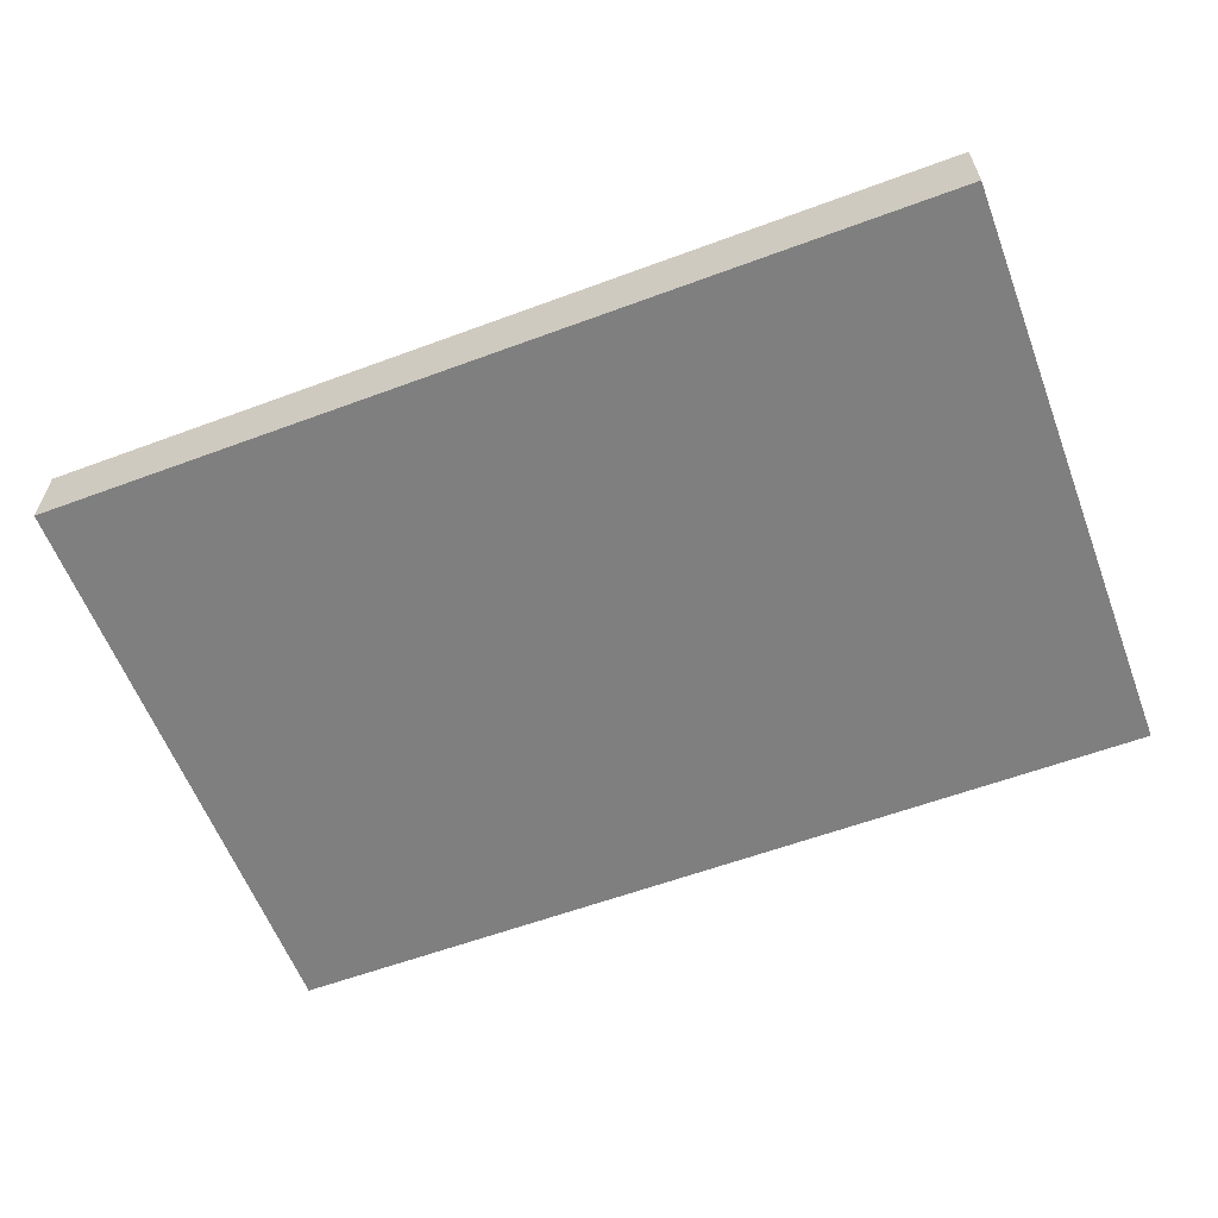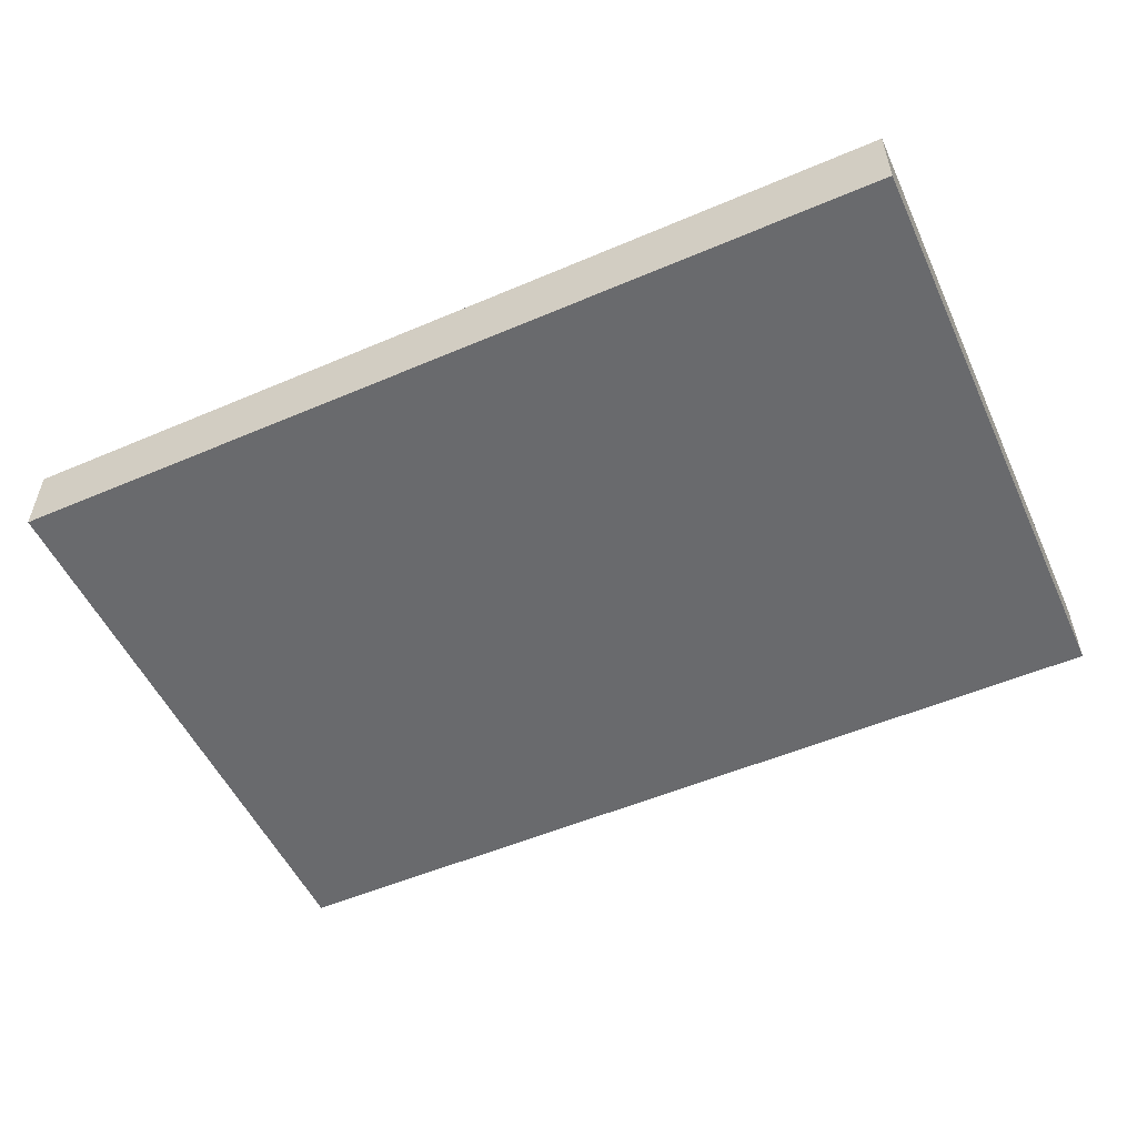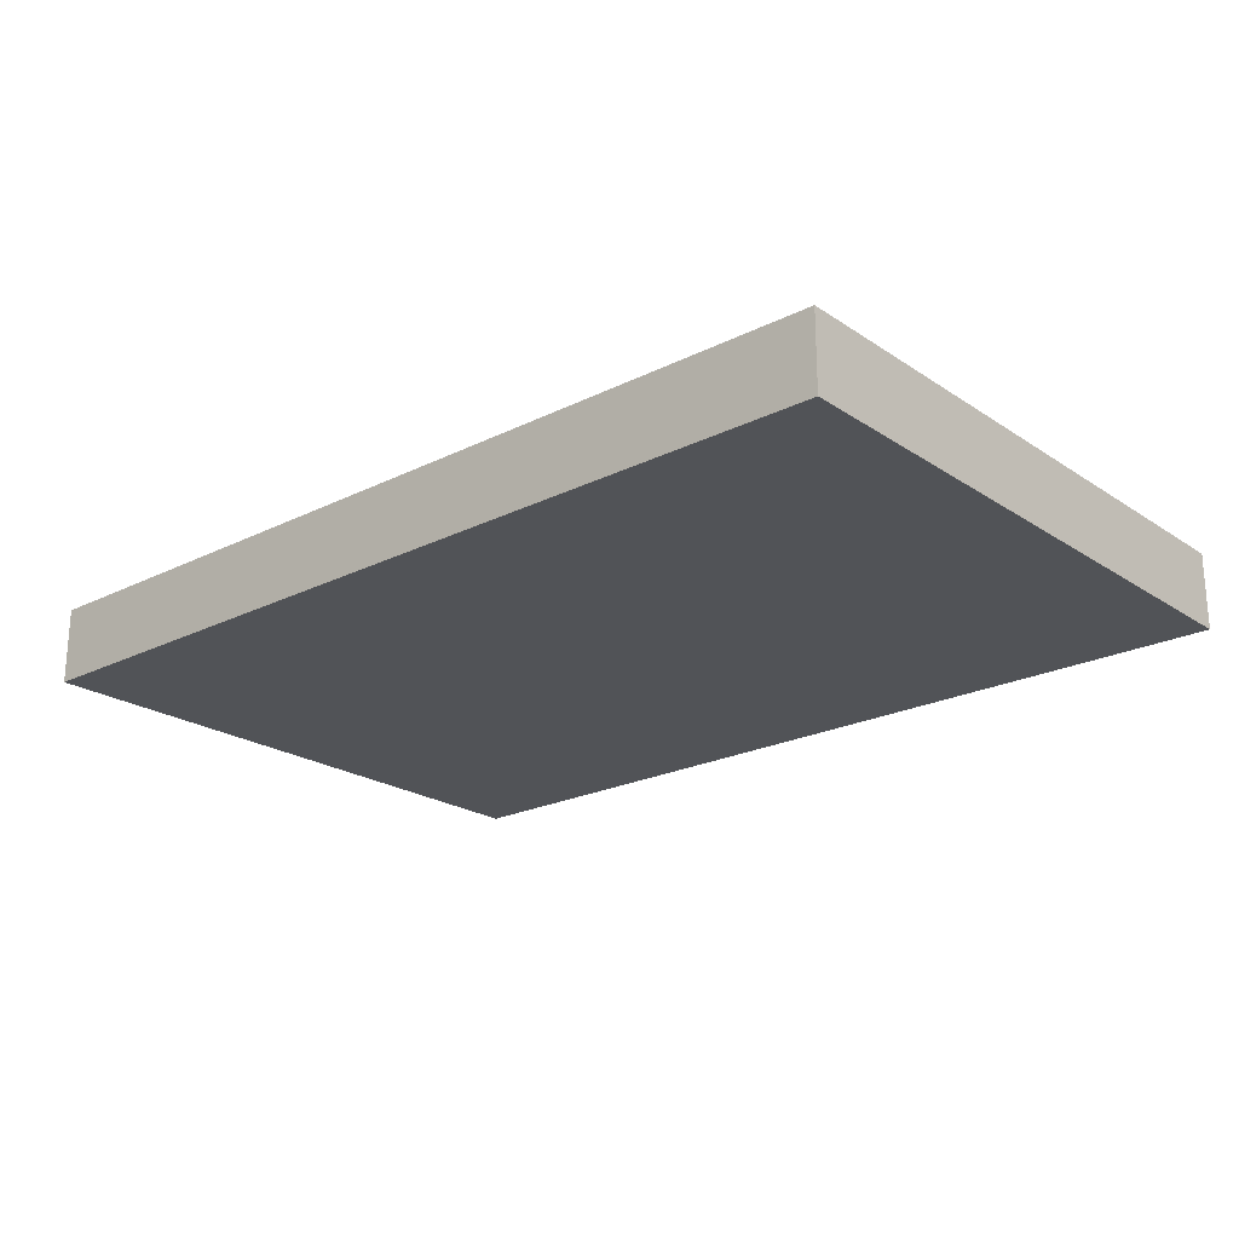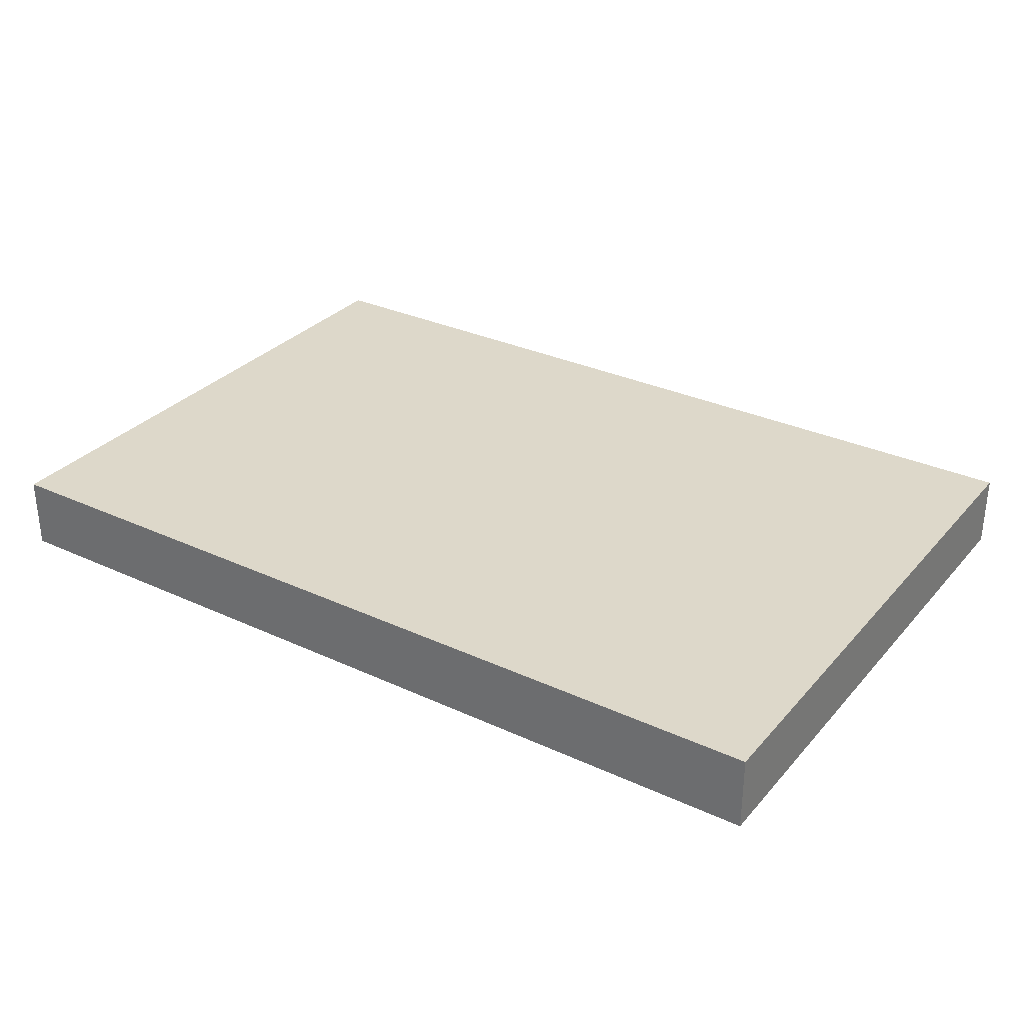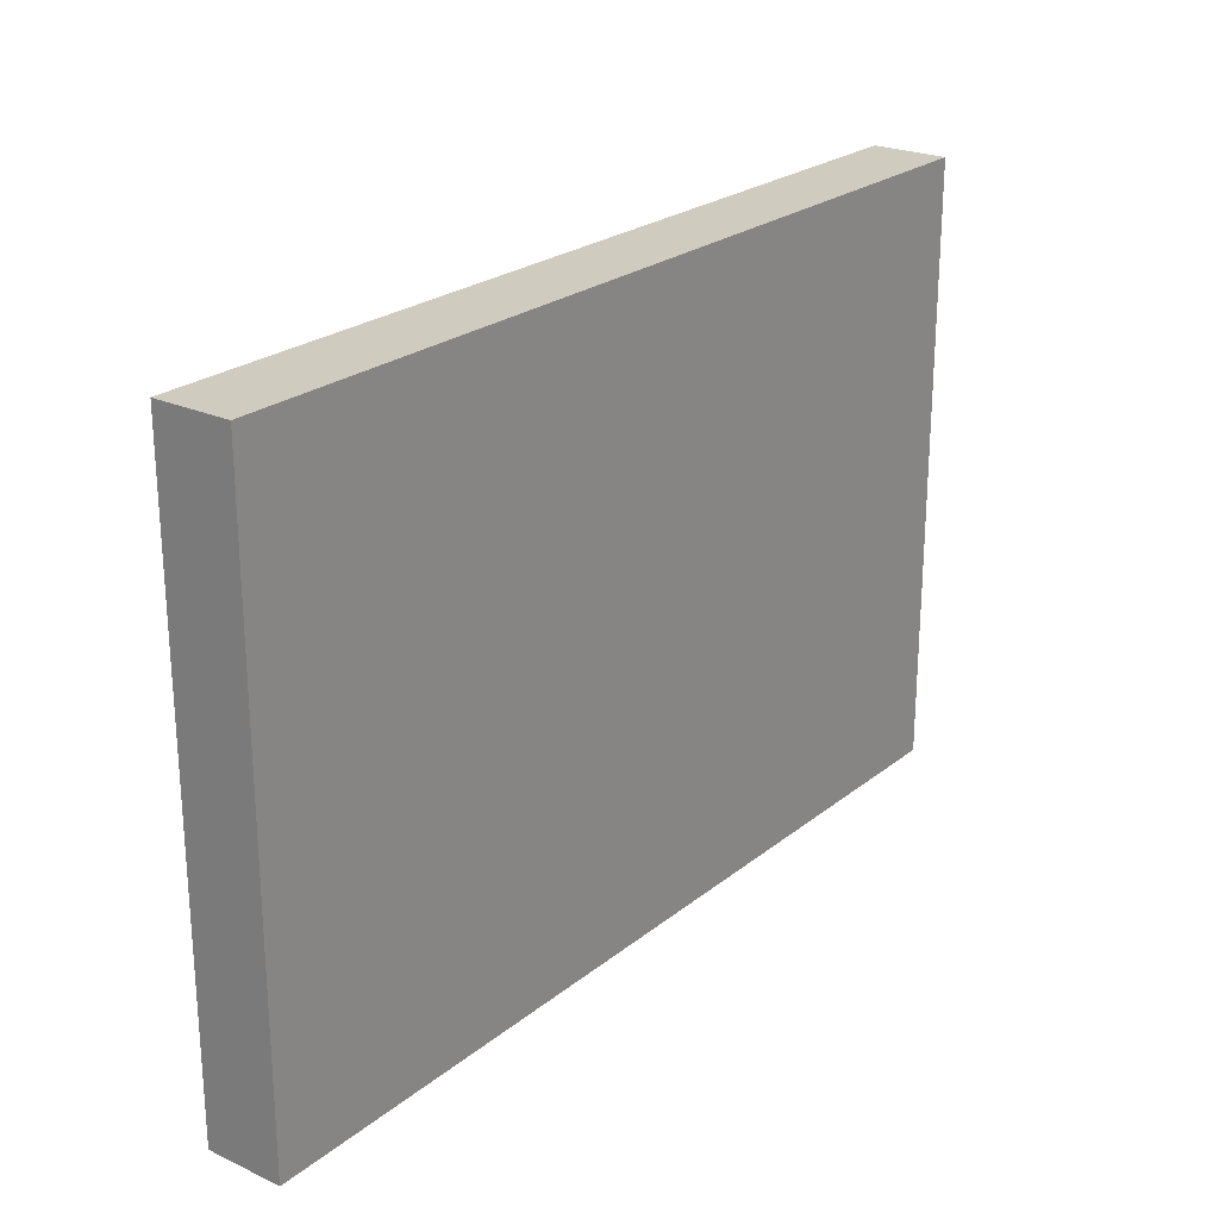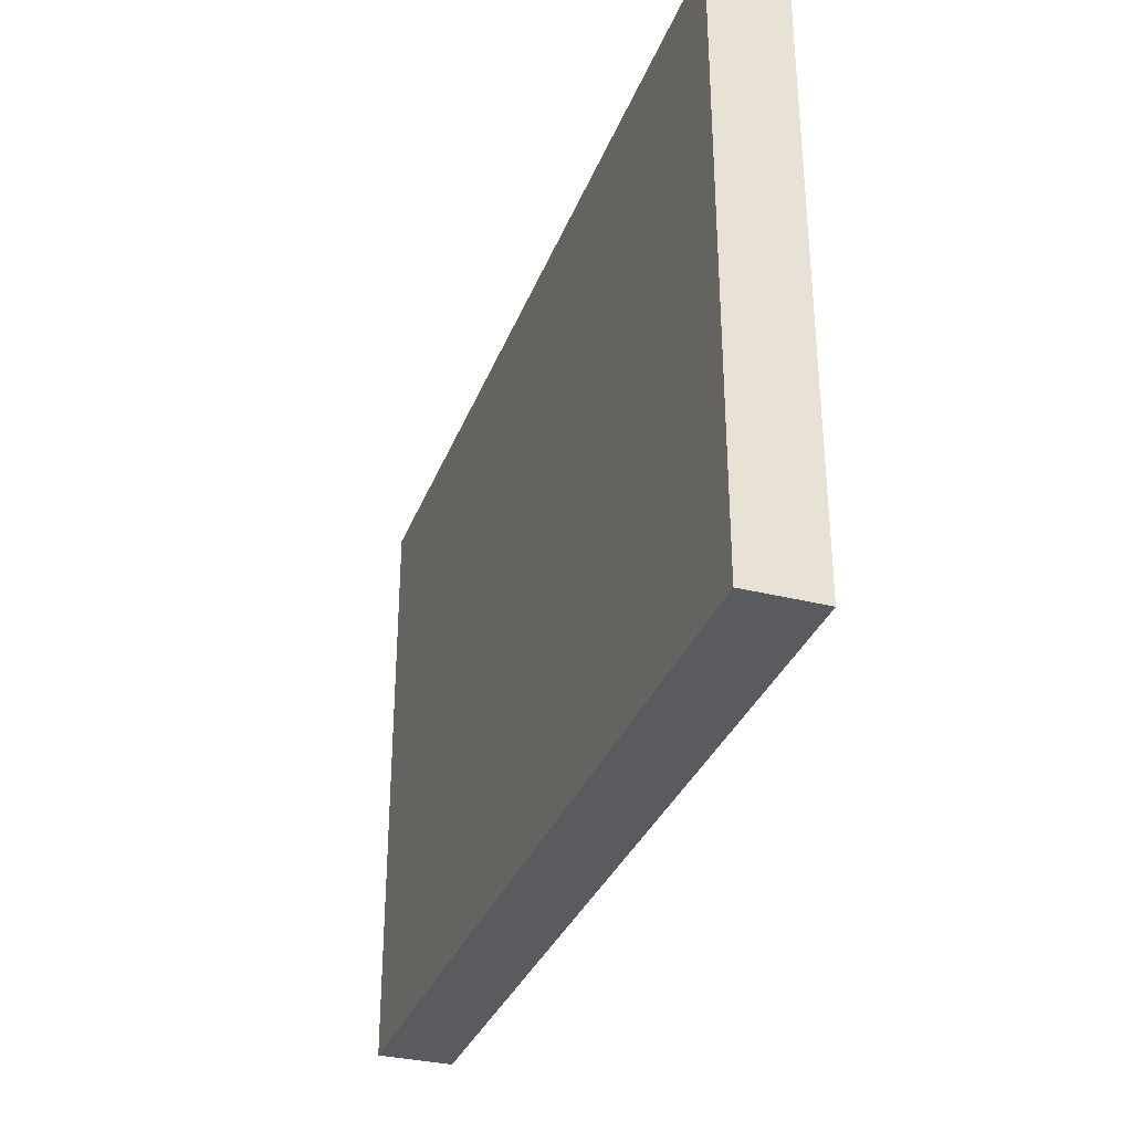
<metadata>
{"format":"obj","ext":"obj","renderer":"f3d","projection":"perspective","resolution":1024,"background":"white","views":[{"elev":-59.8,"azim":-159.2,"up":"+Y"},{"elev":-53.0,"azim":24.6,"up":"+Y"},{"elev":-22.0,"azim":41.0,"up":"+Y"},{"elev":31.0,"azim":-146.5,"up":"+Y"},{"elev":23.7,"azim":127.5,"up":"+Z"},{"elev":-32.9,"azim":70.9,"up":"+Z"}]}
</metadata>
<code>
o box_12x8x1_box_12x8x1_mesh
v 1.5 0.125 -1
v 0.5 0.125 0
v -0.5 0.125 0
v -1.5 0.125 0
v -0.5 -0.125 0
v -0.5 -0.125 -1
v 0.5 -0.125 1
v 0.5 -0.125 0
v 1.5 -0.125 1
v 1.5 -0.125 -1
v 1.25 -0.125 1
v 1.25 0.125 1
v 1 -0.125 1
v 1 0.125 1
v 0.75 0.125 1
v 0.75 -0.125 1
v 0.5 0.125 1
v 0.25 -0.125 1
v 0.25 0.125 1
v 0 -0.125 1
v -0 0.125 1
v -0.25 0.125 1
v -0.25 -0.125 1
v -0.5 -0.125 1
v -0.5 0.125 1
v -0.75 -0.125 1
v -0.75 0.125 1
v -1 -0.125 1
v -1 0.125 1
v -1.25 -0.125 1
v -1.25 0.125 1
v -1.5 0.125 1
v -1.5 -0.125 -1
v -1.5 0.125 -1
v -1.25 -0.125 -1
v -1.25 0.125 -1
v -1 0.125 -1
v -1 -0.125 -1
v -0.75 -0.125 -1
v -0.75 0.125 -1
v -0.5 0.125 -1
v -0.25 -0.125 -1
v -0.25 0.125 -1
v -0 0.125 -1
v 0 -0.125 -1
v 0.25 0.125 -1
v 0.25 -0.125 -1
v 0.5 -0.125 -1
v 0.5 0.125 -1
v 0.75 -0.125 -1
v 0.75 0.125 -1
v 1 -0.125 -1
v 1 0.125 -1
v 1.25 -0.125 -1
v 1.25 0.125 -1
v 1.5 0.125 1
v 1.5 0.125 0.75
v 1.5 -0.125 0.75
v 1.5 0.125 0.5
v 1.5 -0.125 0.5
v 1.5 0.125 0.25
v 1.5 -0.125 0.25
v 1.5 -0.125 0
v 1.5 0.125 0
v 1.5 0.125 -0.25
v 1.5 -0.125 -0.25
v 1.5 0.125 -0.5
v 1.5 -0.125 -0.5
v 1.5 0.125 -0.75
v 1.5 -0.125 -0.75
v -1.5 -0.125 1
v -1.5 -0.125 0.75
v -1.5 0.125 0.75
v -1.5 -0.125 0.5
v -1.5 0.125 0.5
v -1.5 -0.125 0.25
v -1.5 0.125 0.25
v -1.5 -0.125 0
v -1.5 0.125 -0.25
v -1.5 -0.125 -0.25
v -1.5 -0.125 -0.5
v -1.5 0.125 -0.5
v -1.5 -0.125 -0.75
v -1.5 0.125 -0.75
f 64 17 56
f 1 2 64
f 2 25 17
f 49 3 2
f 25 4 32
f 41 4 3
f 78 24 71
f 33 5 78
f 5 7 24
f 6 8 5
f 8 9 7
f 48 63 8
f 64 2 17
f 1 49 2
f 2 3 25
f 49 41 3
f 25 3 4
f 41 34 4
f 78 5 24
f 33 6 5
f 5 8 7
f 6 48 8
f 8 63 9
f 48 10 63
f 56 11 9
f 12 13 11
f 14 16 13
f 16 17 7
f 17 18 7
f 19 20 18
f 21 23 20
f 23 25 24
f 25 26 24
f 27 28 26
f 29 30 28
f 30 32 71
f 34 35 33
f 35 37 38
f 37 39 38
f 40 6 39
f 41 42 6
f 43 45 42
f 44 47 45
f 46 48 47
f 49 50 48
f 51 52 50
f 52 55 54
f 54 1 10
f 56 58 57
f 58 59 57
f 60 61 59
f 62 64 61
f 63 65 64
f 66 67 65
f 68 69 67
f 70 1 69
f 32 72 71
f 73 74 72
f 75 76 74
f 76 4 78
f 78 79 80
f 79 81 80
f 82 83 81
f 84 33 83
f 56 12 11
f 12 14 13
f 14 15 16
f 16 15 17
f 17 19 18
f 19 21 20
f 21 22 23
f 23 22 25
f 25 27 26
f 27 29 28
f 29 31 30
f 30 31 32
f 34 36 35
f 35 36 37
f 37 40 39
f 40 41 6
f 41 43 42
f 43 44 45
f 44 46 47
f 46 49 48
f 49 51 50
f 51 53 52
f 52 53 55
f 54 55 1
f 56 9 58
f 58 60 59
f 60 62 61
f 62 63 64
f 63 66 65
f 66 68 67
f 68 70 69
f 70 10 1
f 32 73 72
f 73 75 74
f 75 77 76
f 76 77 4
f 78 4 79
f 79 82 81
f 82 84 83
f 84 34 33

</code>
